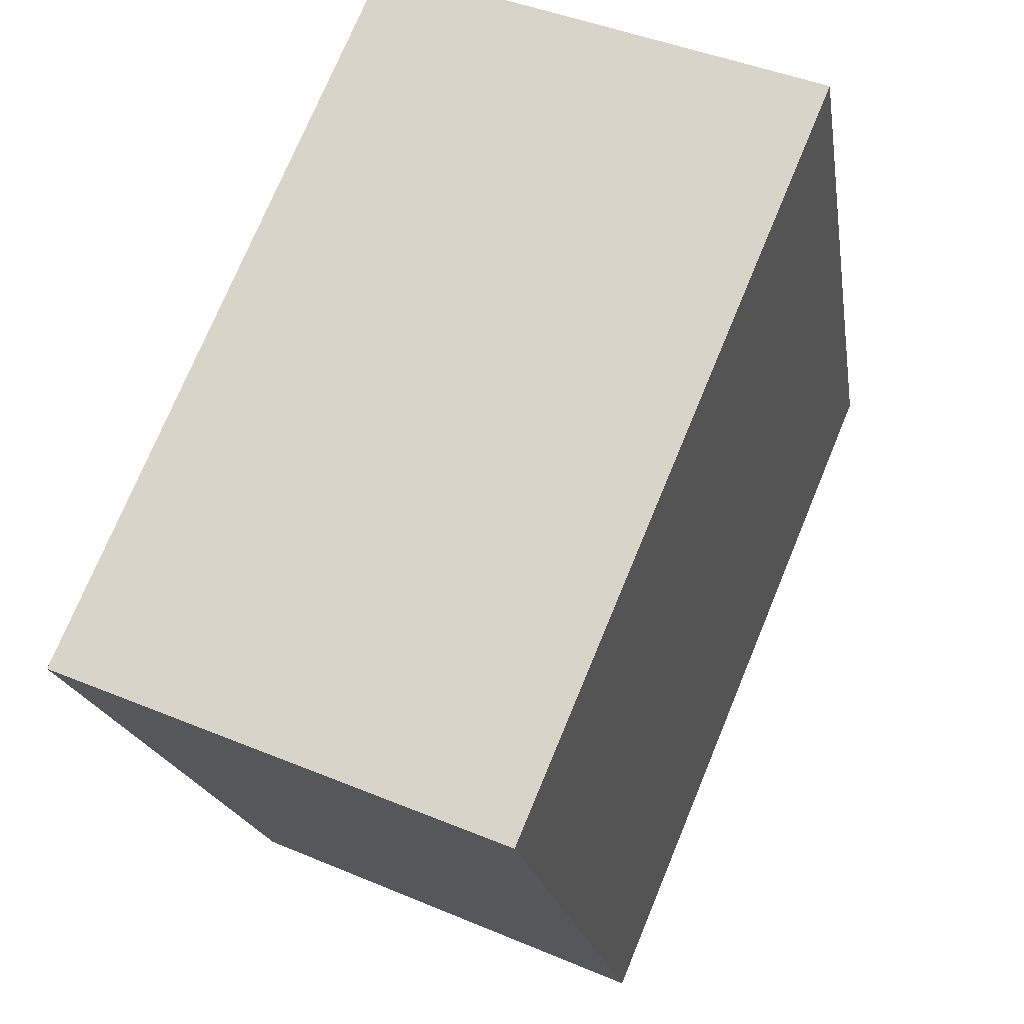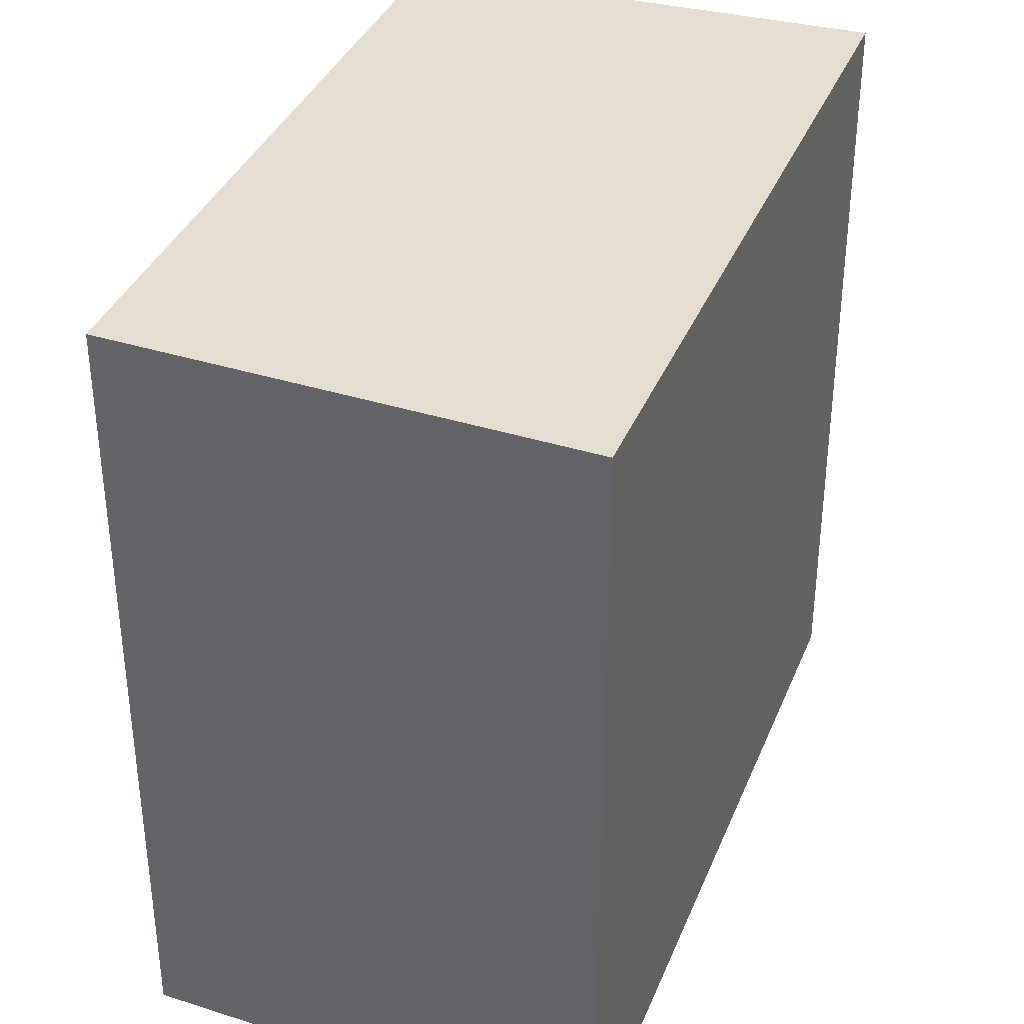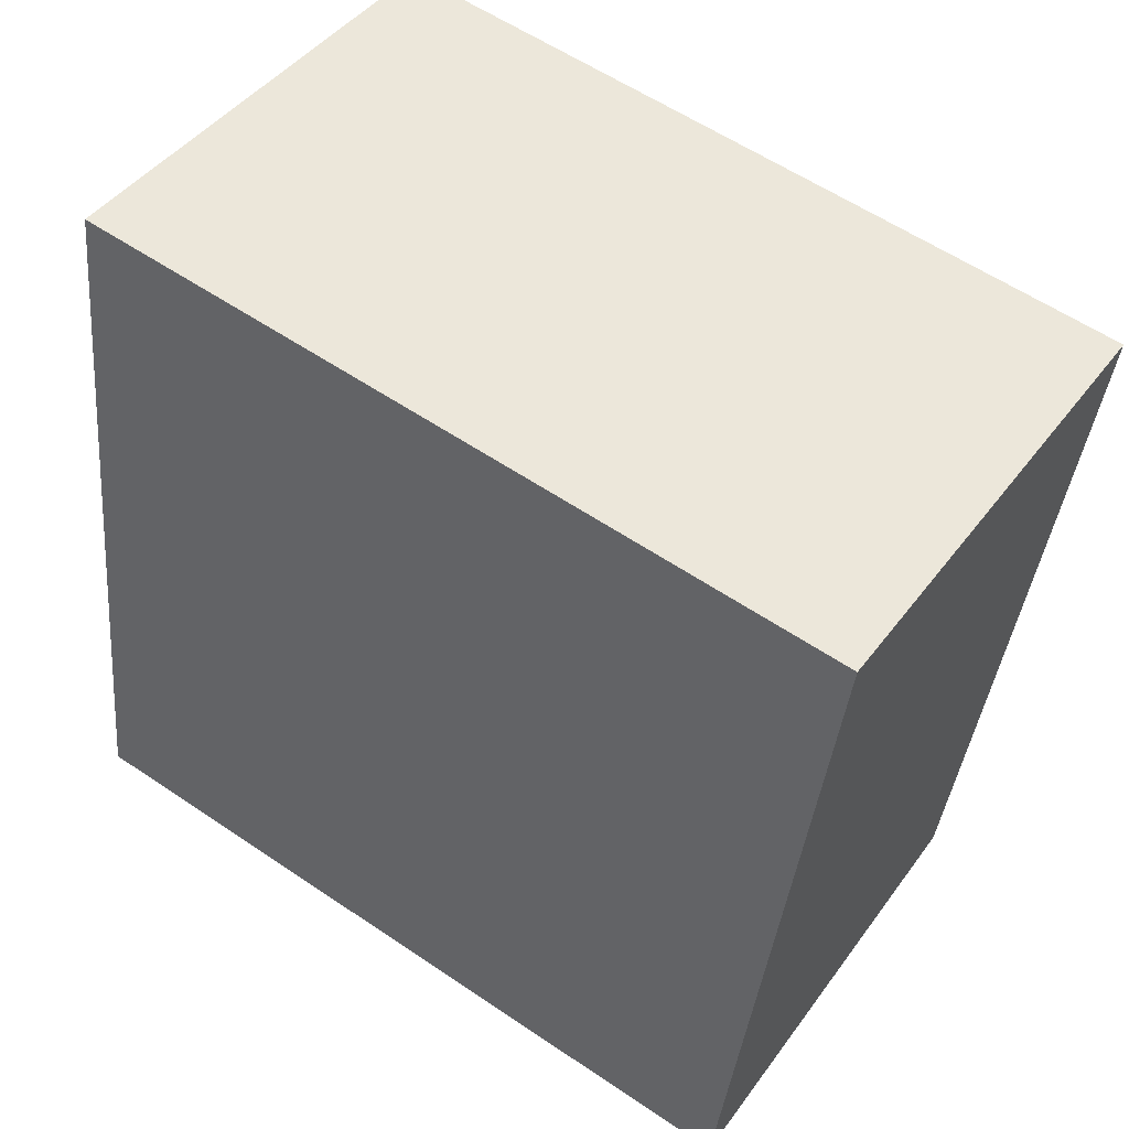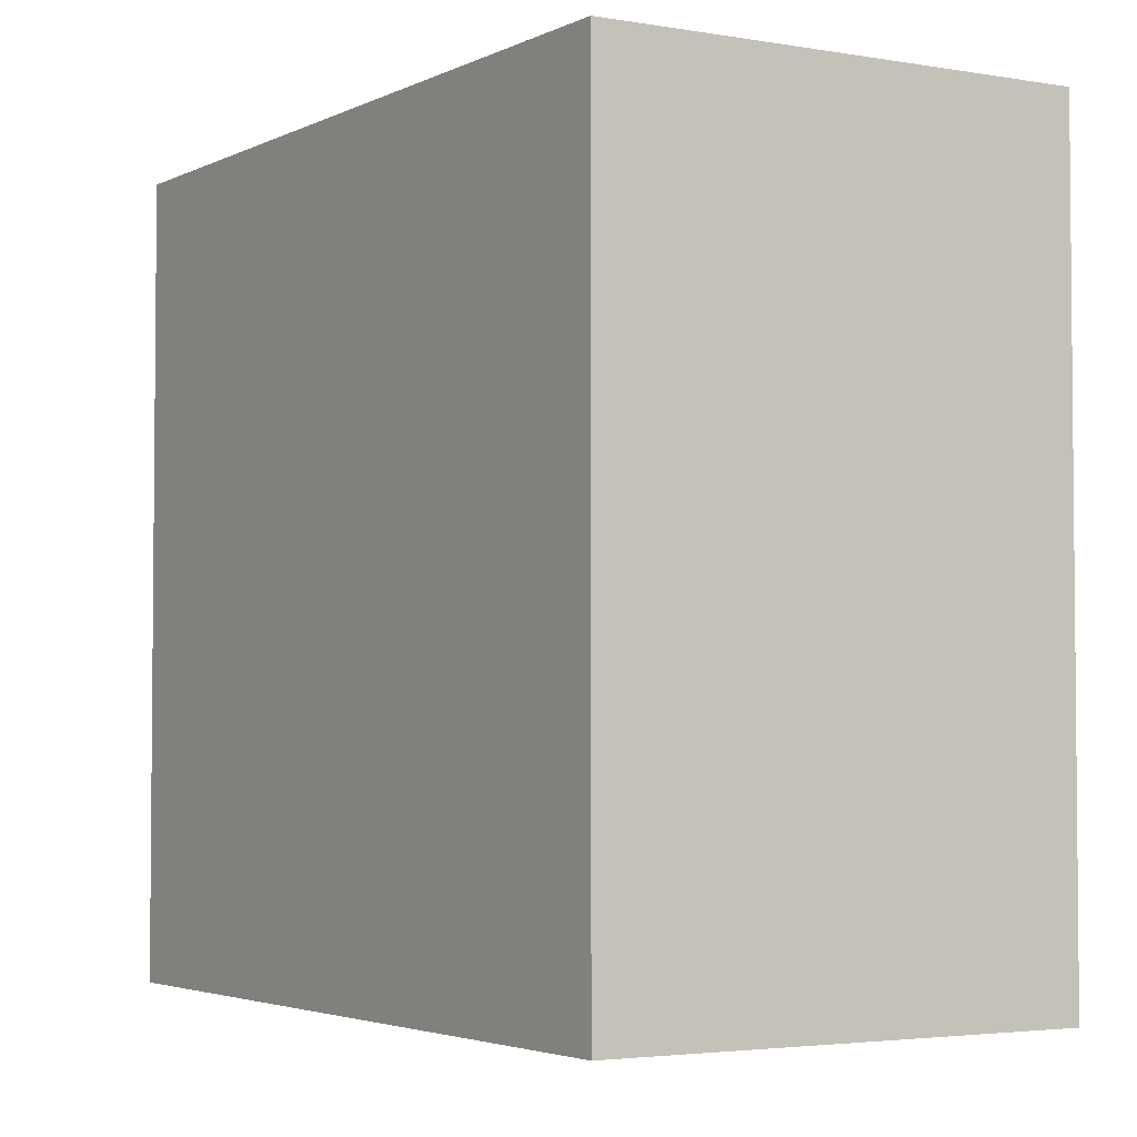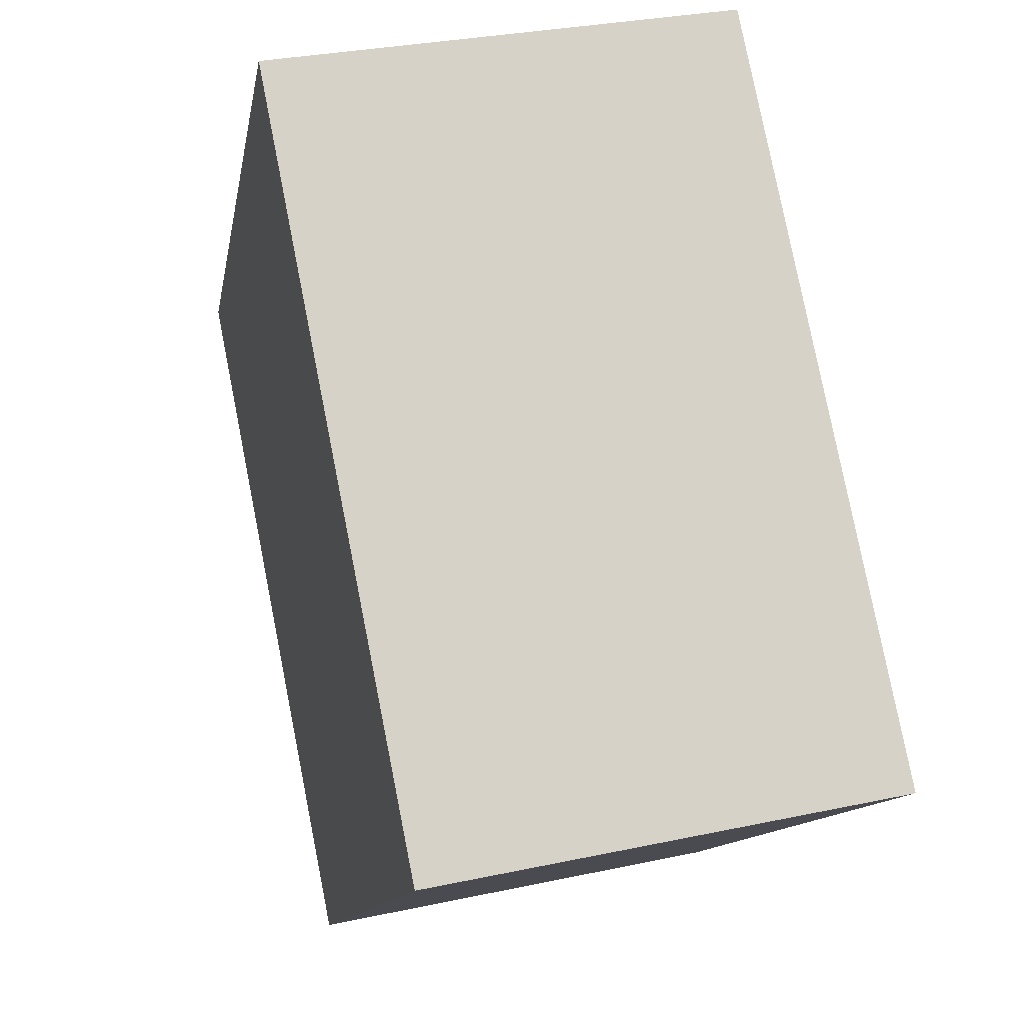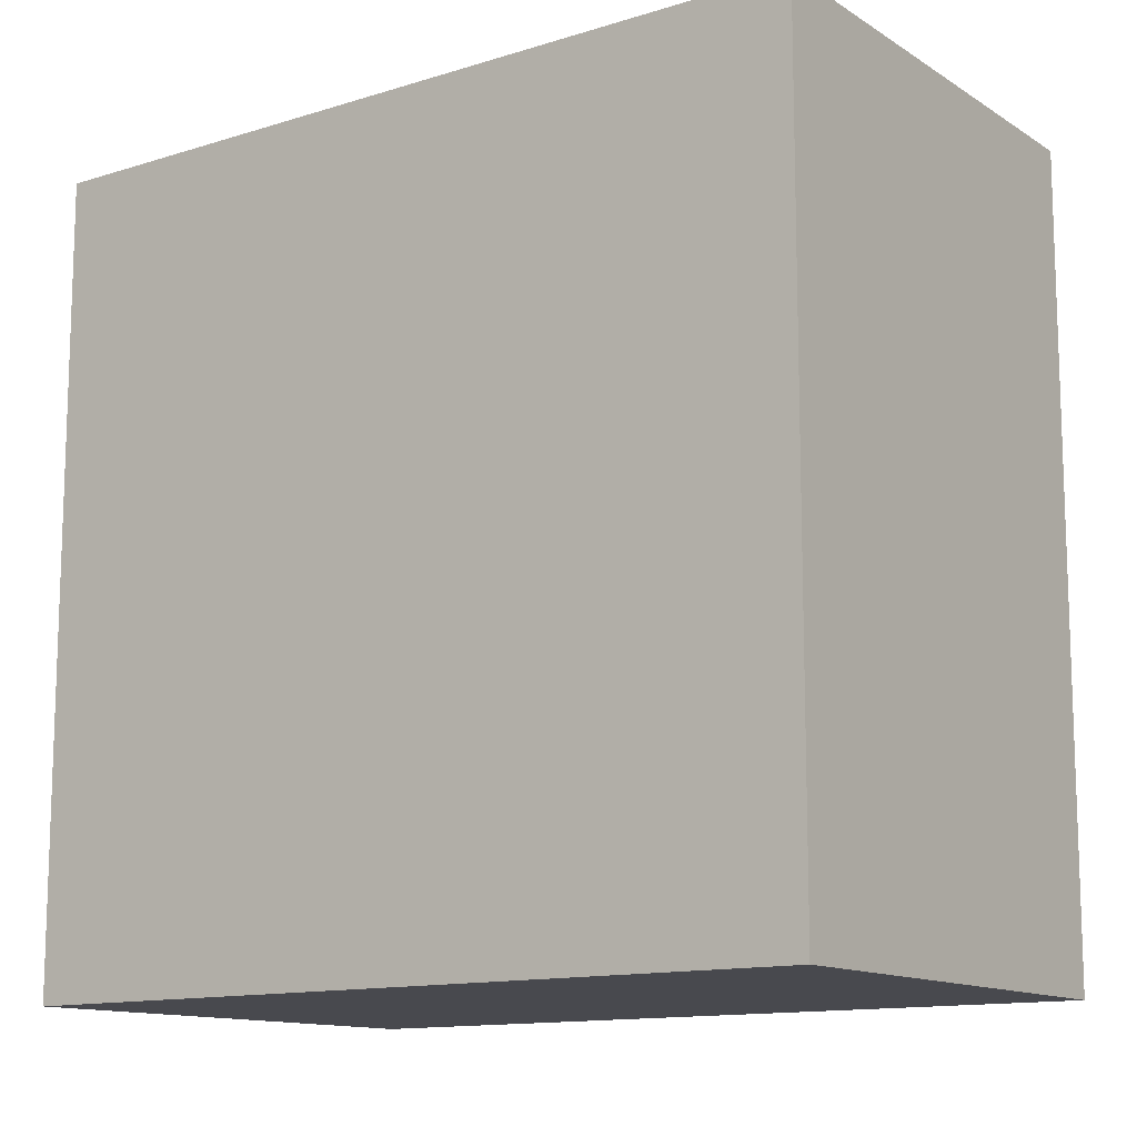
<metadata>
{"format":"obj","ext":"obj","renderer":"f3d","projection":"perspective","resolution":1024,"background":"white","views":[{"elev":74.1,"azim":-157.5,"up":"+Z"},{"elev":35.9,"azim":-149.7,"up":"+Y"},{"elev":58.6,"azim":-55.1,"up":"+Z"},{"elev":-3.4,"azim":157.7,"up":"+Y"},{"elev":79.7,"azim":-11.2,"up":"+Z"},{"elev":-12.6,"azim":-43.7,"up":"+Y"}]}
</metadata>
<code>
v  1.773 3.011 -0.236
v  0.535 3.011 3.056
v  2.336 3.011 2.687
v  0 3.011 1.844e-16
v  2.336 -1.645e-16 2.687
v  1.773 1.445e-17 -0.236
v  0 0 0
v  0.535 -1.871e-16 3.056
g defaultobject
f 1 2 3
f 2 1 4
f 5 1 3
f 1 5 6
f 6 4 1
f 4 6 7
f 7 2 4
f 2 7 8
f 8 3 2
f 3 8 5
f 5 7 6
f 7 5 8

</code>
